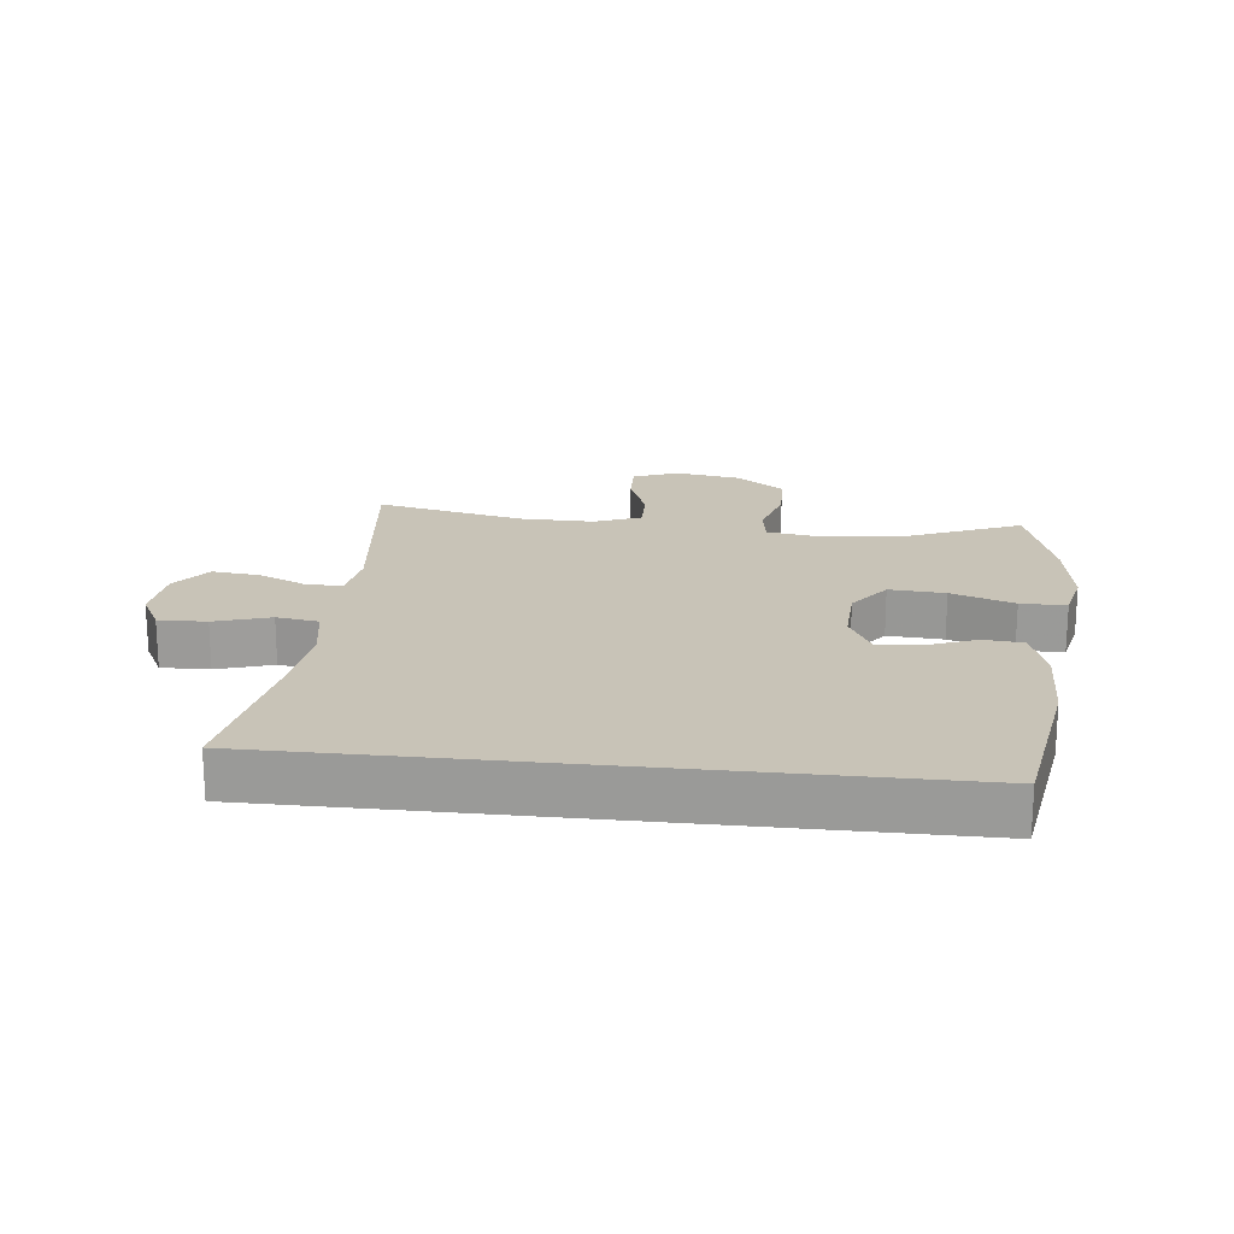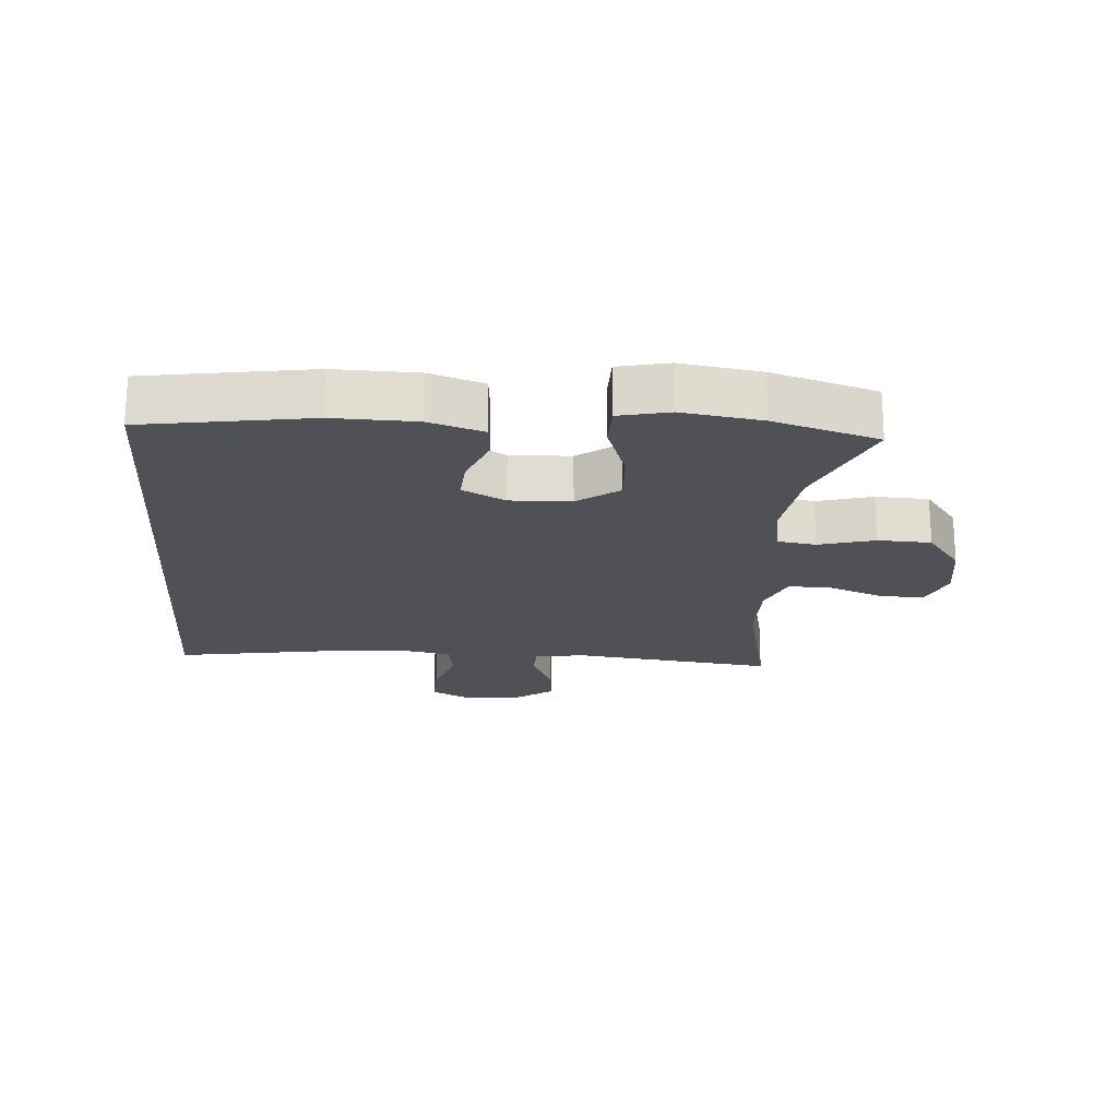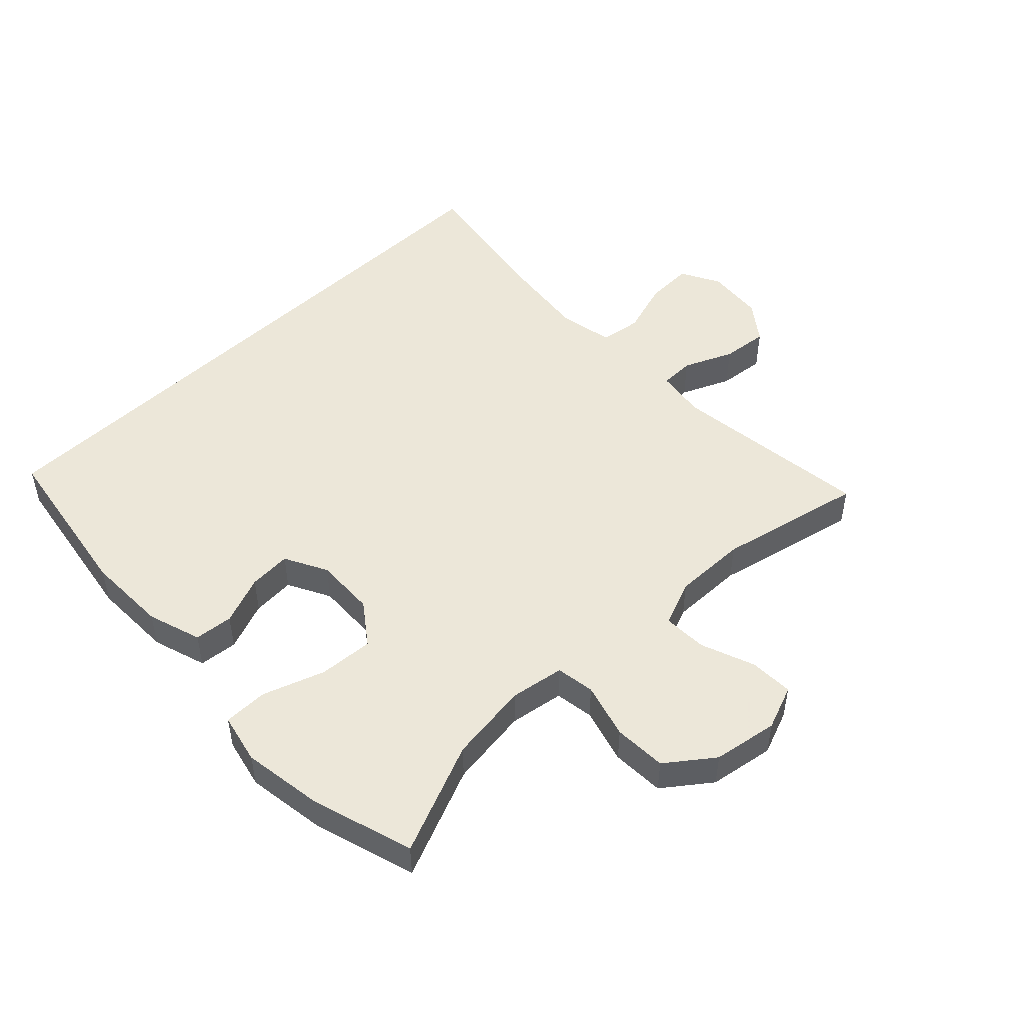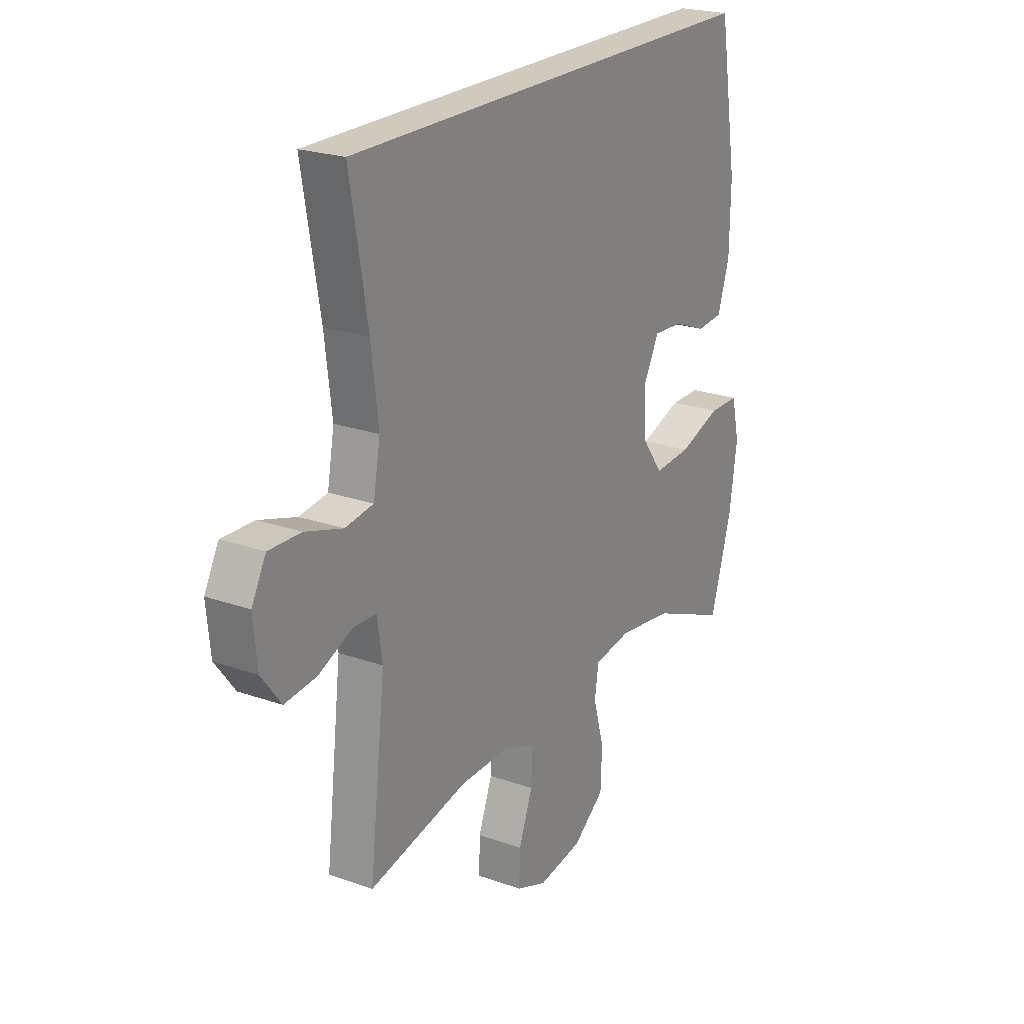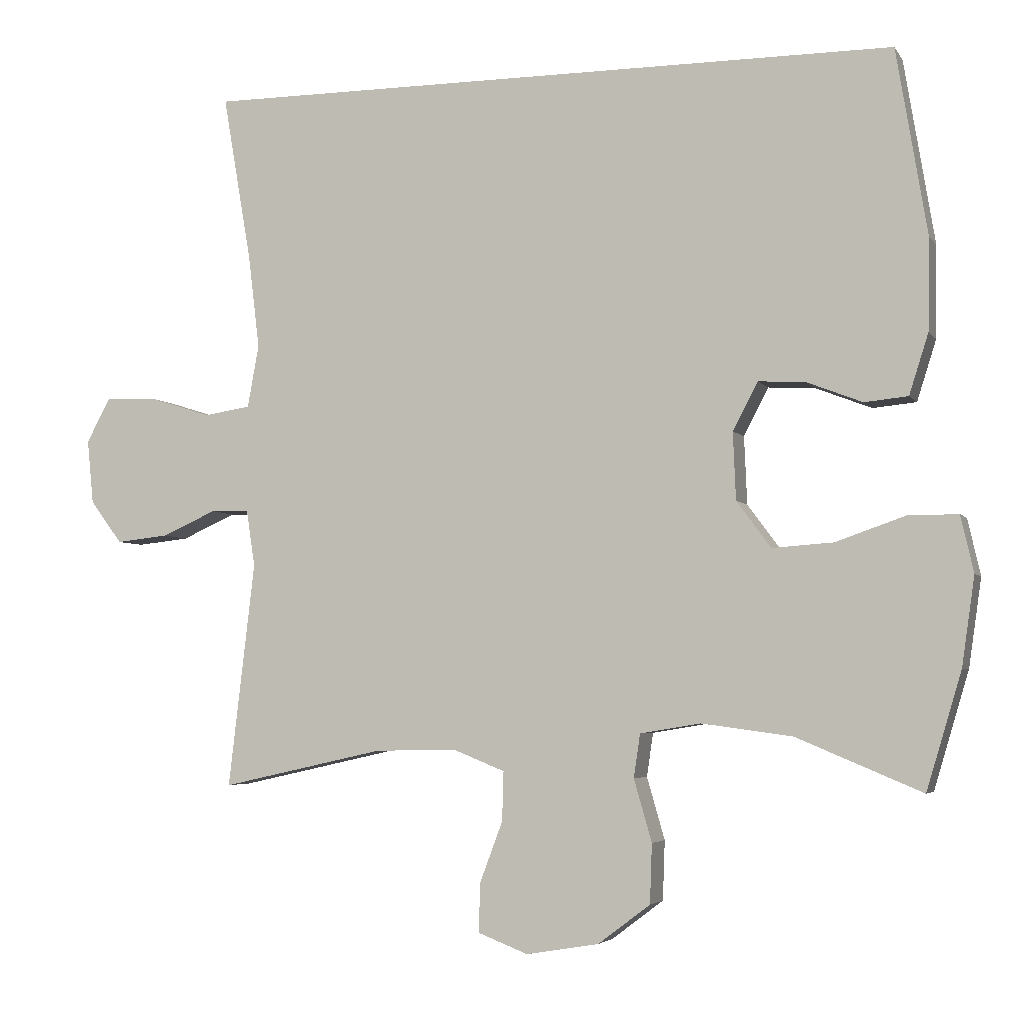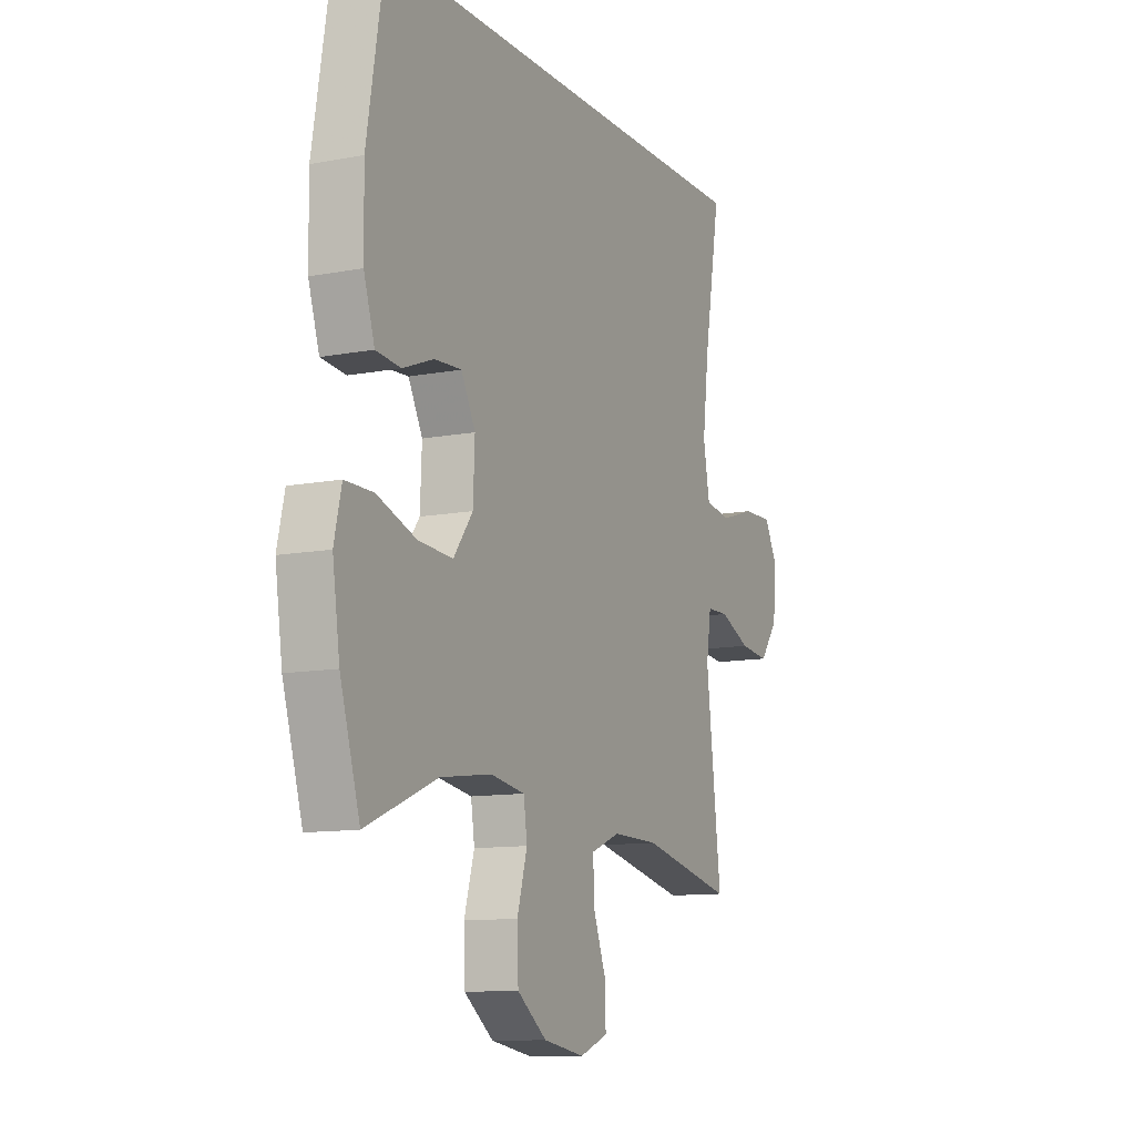
<metadata>
{"format":"obj","ext":"obj","renderer":"f3d","projection":"perspective","resolution":1024,"background":"white","views":[{"elev":19.7,"azim":6.3,"up":"+Y"},{"elev":-20.3,"azim":85.5,"up":"+Y"},{"elev":49.6,"azim":136.0,"up":"+Y"},{"elev":22.8,"azim":-58.8,"up":"+Z"},{"elev":-4.3,"azim":18.0,"up":"+Z"},{"elev":-11.1,"azim":115.3,"up":"+Z"}]}
</metadata>
<code>
v 0.47 0.07 0.5
v 0.513 0.07 0.24
v 0.511 0.07 0.111
v 0.484 0.07 0.026
v 0.423 0.07 0.02
v 0.346 0.07 0.05
v 0.279 0.07 0.054
v 0.244 0.07 -0.013
v 0.248 0.07 -0.108
v 0.296 0.07 -0.173
v 0.382 0.07 -0.167
v 0.479 0.07 -0.133
v 0.549 0.07 -0.133
v 0.567 0.07 -0.212
v 0.549 0.07 -0.336
v 0.5 0.07 -0.5
v 0.324 0.07 -0.426
v 0.197 0.07 -0.409
v 0.112 0.07 -0.423
v 0.103 0.07 -0.484
v 0.128 0.07 -0.571
v 0.125 0.07 -0.654
v 0.052 0.07 -0.709
v -0.05 0.07 -0.726
v -0.12 0.07 -0.699
v -0.118 0.07 -0.63
v -0.086 0.07 -0.545
v -0.084 0.07 -0.476
v -0.156 0.07 -0.447
v -0.271 0.07 -0.449
v -0.5 0.07 -0.5
v -0.463 0.07 -0.184
v -0.475 0.07 -0.105
v -0.529 0.07 -0.104
v -0.606 0.07 -0.138
v -0.679 0.07 -0.146
v -0.724 0.07 -0.086
v -0.733 0.07 0.004
v -0.7 0.07 0.066
v -0.626 0.07 0.064
v -0.54 0.07 0.037
v -0.475 0.07 0.047
v -0.459 0.07 0.135
v -0.475 0.07 0.267
v -0.515 0.07 0.5
v 0.47 0 0.5
v 0.513 0 0.24
v 0.511 0 0.111
v 0.484 0 0.026
v 0.423 0 0.02
v 0.346 0 0.05
v 0.279 0 0.054
v 0.244 0 -0.013
v 0.248 0 -0.108
v 0.296 0 -0.173
v 0.382 0 -0.167
v 0.479 0 -0.133
v 0.549 0 -0.133
v 0.567 0 -0.212
v 0.549 0 -0.336
v 0.5 0 -0.5
v 0.324 0 -0.426
v 0.197 0 -0.409
v 0.112 0 -0.423
v 0.103 0 -0.484
v 0.128 0 -0.571
v 0.125 0 -0.654
v 0.052 0 -0.709
v -0.05 0 -0.726
v -0.12 0 -0.699
v -0.118 0 -0.63
v -0.086 0 -0.545
v -0.084 0 -0.476
v -0.156 0 -0.447
v -0.271 0 -0.449
v -0.5 0 -0.5
v -0.463 0 -0.184
v -0.475 0 -0.105
v -0.529 0 -0.104
v -0.606 0 -0.138
v -0.679 0 -0.146
v -0.724 0 -0.086
v -0.733 0 0.004
v -0.7 0 0.066
v -0.626 0 0.064
v -0.54 0 0.037
v -0.475 0 0.047
v -0.459 0 0.135
v -0.475 0 0.267
v -0.515 0 0.5
f 2 3 4
f 1 2 4
f 45 1 4
f 44 45 4
f 39 40 41
f 38 39 41
f 37 38 41
f 36 37 41
f 35 36 41
f 34 35 41
f 33 34 41 42
f 32 33 42 43
f 30 31 32
f 29 30 32 43
f 25 26 27
f 24 25 27
f 23 24 27
f 22 23 27
f 21 22 27
f 20 21 27
f 19 20 27 28
f 15 16 17
f 14 15 17
f 13 14 17
f 12 13 17
f 11 12 17
f 10 11 17 18
f 9 10 18 19
f 4 5 6
f 44 4 6
f 44 6 7
f 29 43 44
f 28 29 44
f 19 28 44
f 9 19 44
f 8 9 44
f 7 8 44
f 49 48 47
f 49 47 46
f 49 46 90
f 49 90 89
f 86 85 84
f 86 84 83
f 86 83 82
f 86 82 81
f 86 81 80
f 86 80 79
f 87 86 79 78
f 88 87 78 77
f 77 76 75
f 88 77 75 74
f 72 71 70
f 72 70 69
f 72 69 68
f 72 68 67
f 72 67 66
f 72 66 65
f 73 72 65 64
f 62 61 60
f 62 60 59
f 62 59 58
f 62 58 57
f 62 57 56
f 63 62 56 55
f 64 63 55 54
f 51 50 49
f 51 49 89
f 52 51 89
f 89 88 74
f 89 74 73
f 89 73 64
f 89 64 54
f 89 54 53
f 89 53 52
f 1 46 47 2
f 2 47 48 3
f 3 48 49 4
f 4 49 50 5
f 5 50 51 6
f 6 51 52 7
f 7 52 53 8
f 8 53 54 9
f 9 54 55 10
f 10 55 56 11
f 11 56 57 12
f 12 57 58 13
f 13 58 59 14
f 14 59 60 15
f 15 60 61 16
f 16 61 62 17
f 17 62 63 18
f 18 63 64 19
f 19 64 65 20
f 20 65 66 21
f 21 66 67 22
f 22 67 68 23
f 23 68 69 24
f 24 69 70 25
f 25 70 71 26
f 26 71 72 27
f 27 72 73 28
f 28 73 74 29
f 29 74 75 30
f 30 75 76 31
f 31 76 77 32
f 32 77 78 33
f 33 78 79 34
f 34 79 80 35
f 35 80 81 36
f 36 81 82 37
f 37 82 83 38
f 38 83 84 39
f 39 84 85 40
f 40 85 86 41
f 41 86 87 42
f 42 87 88 43
f 43 88 89 44
f 44 89 90 45
f 45 90 46 1

</code>
